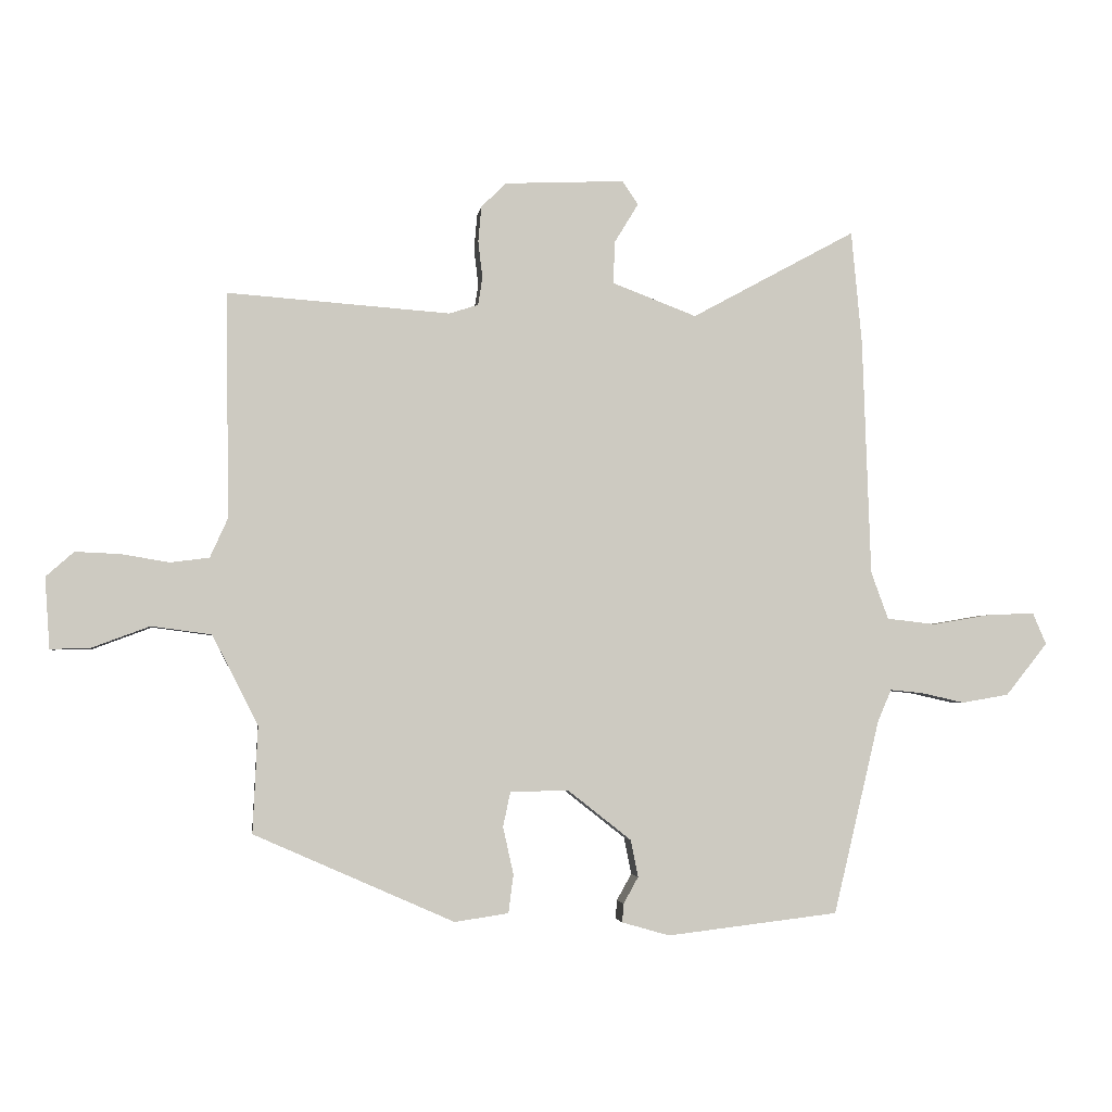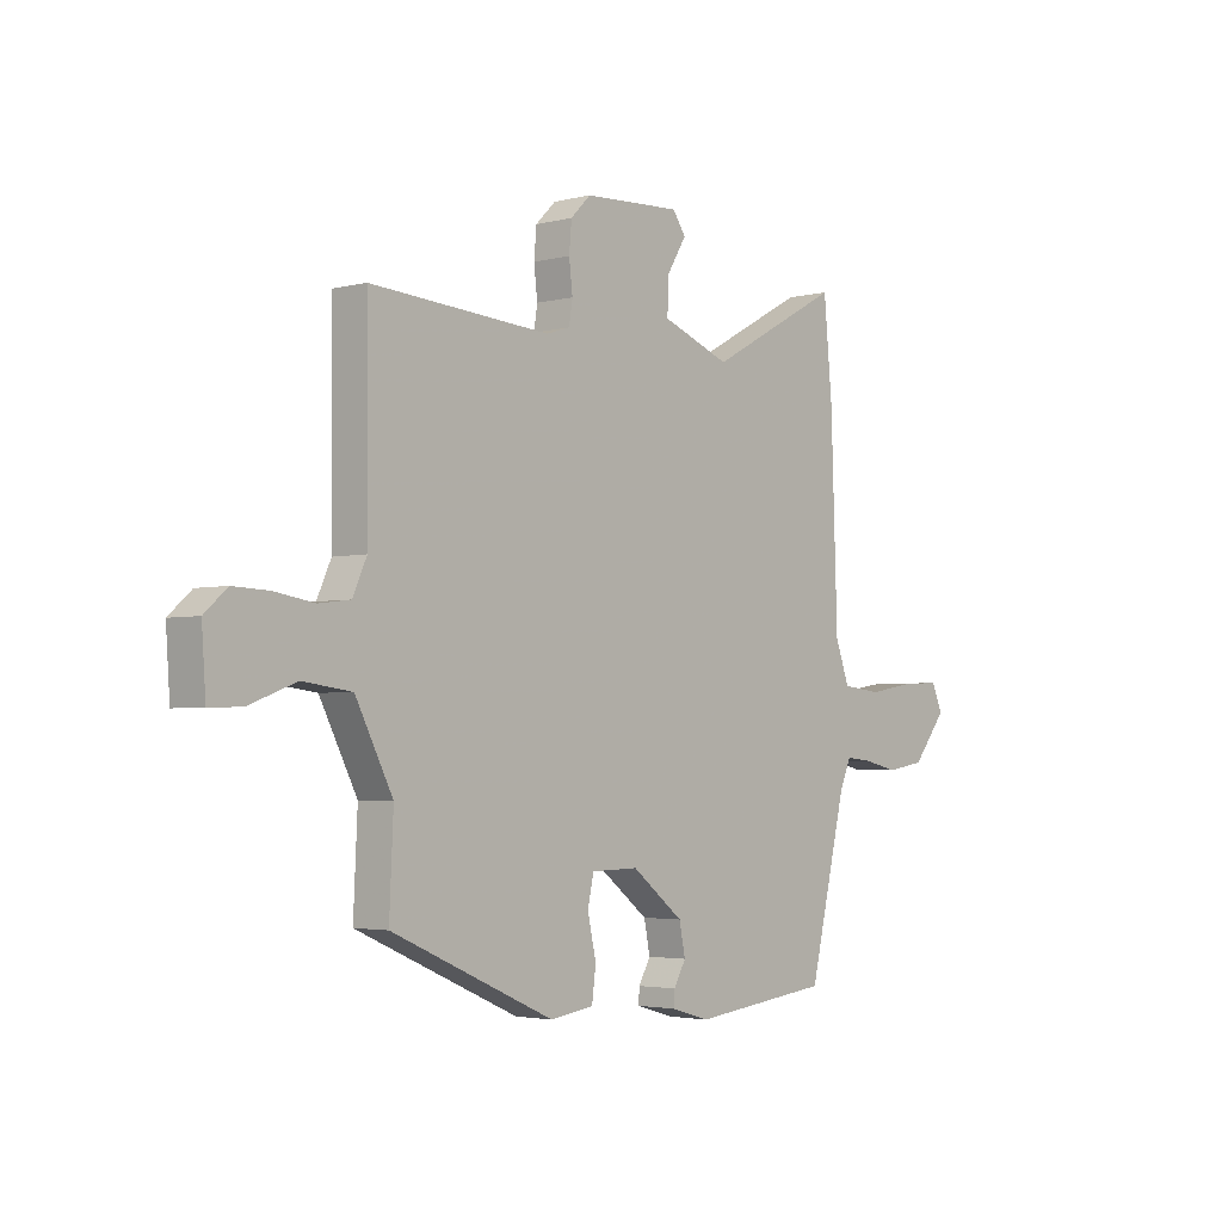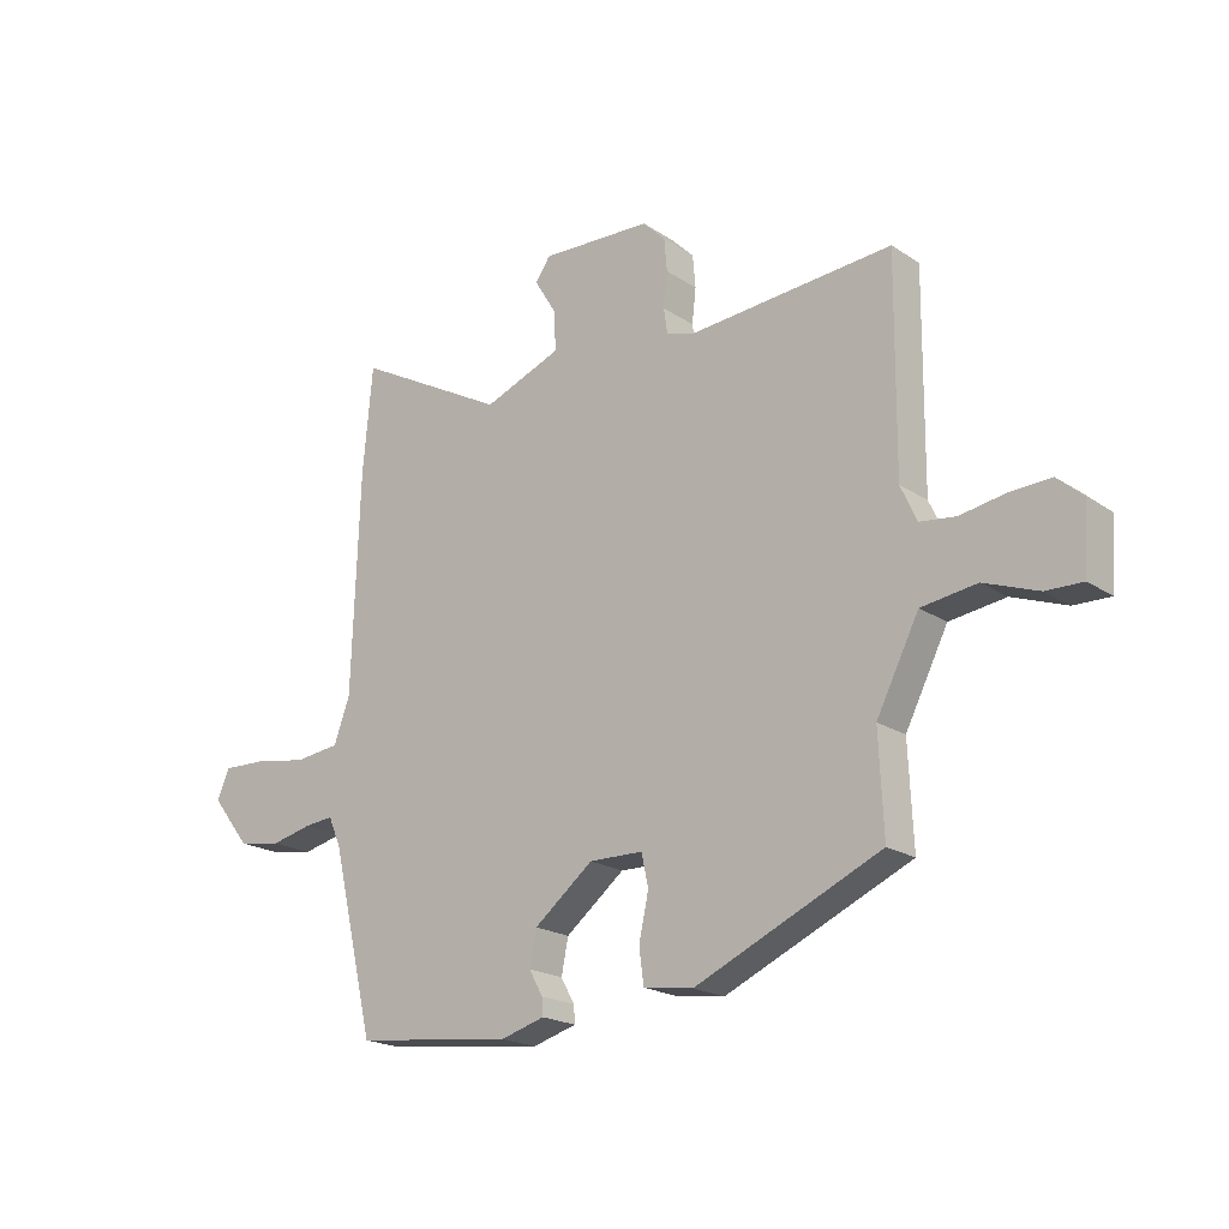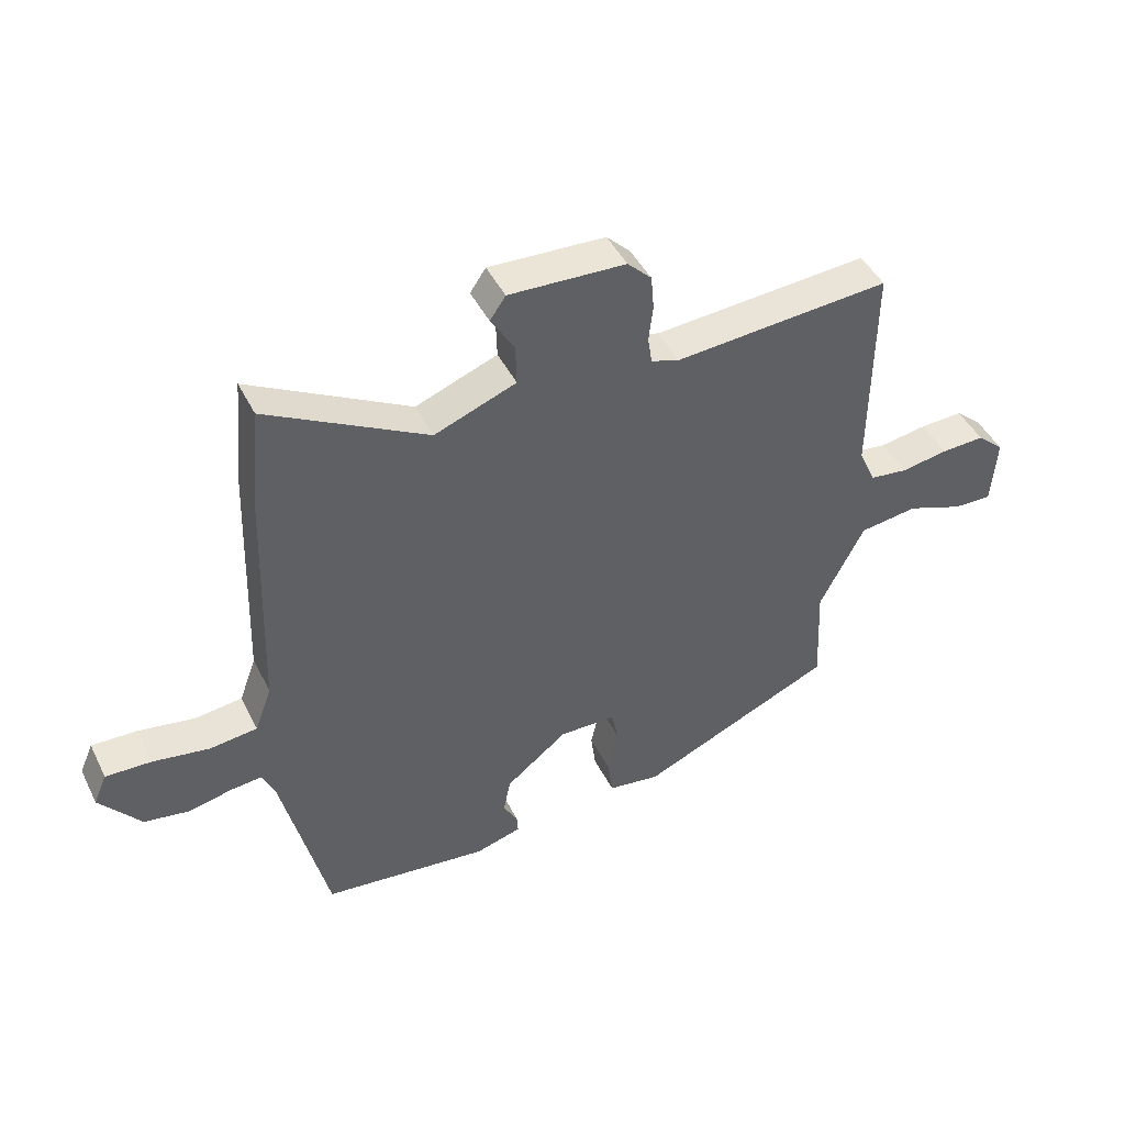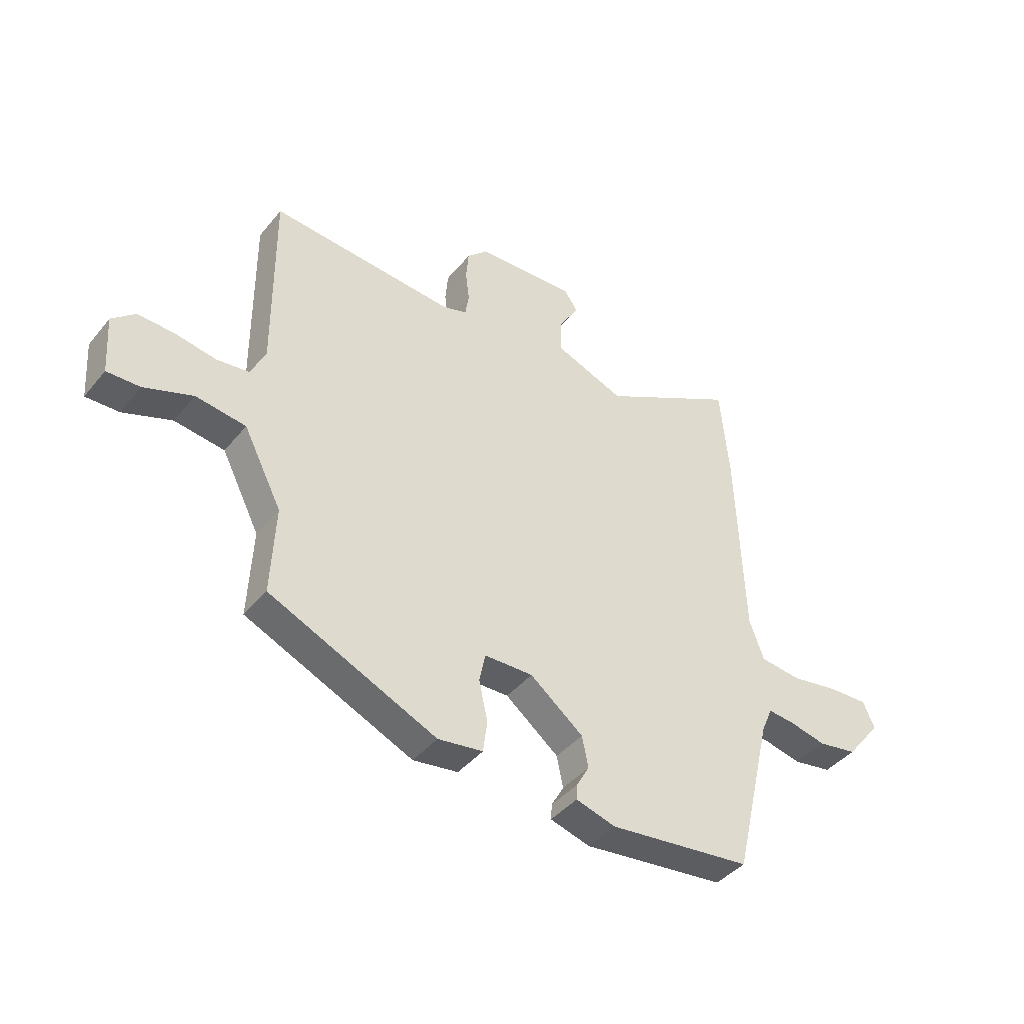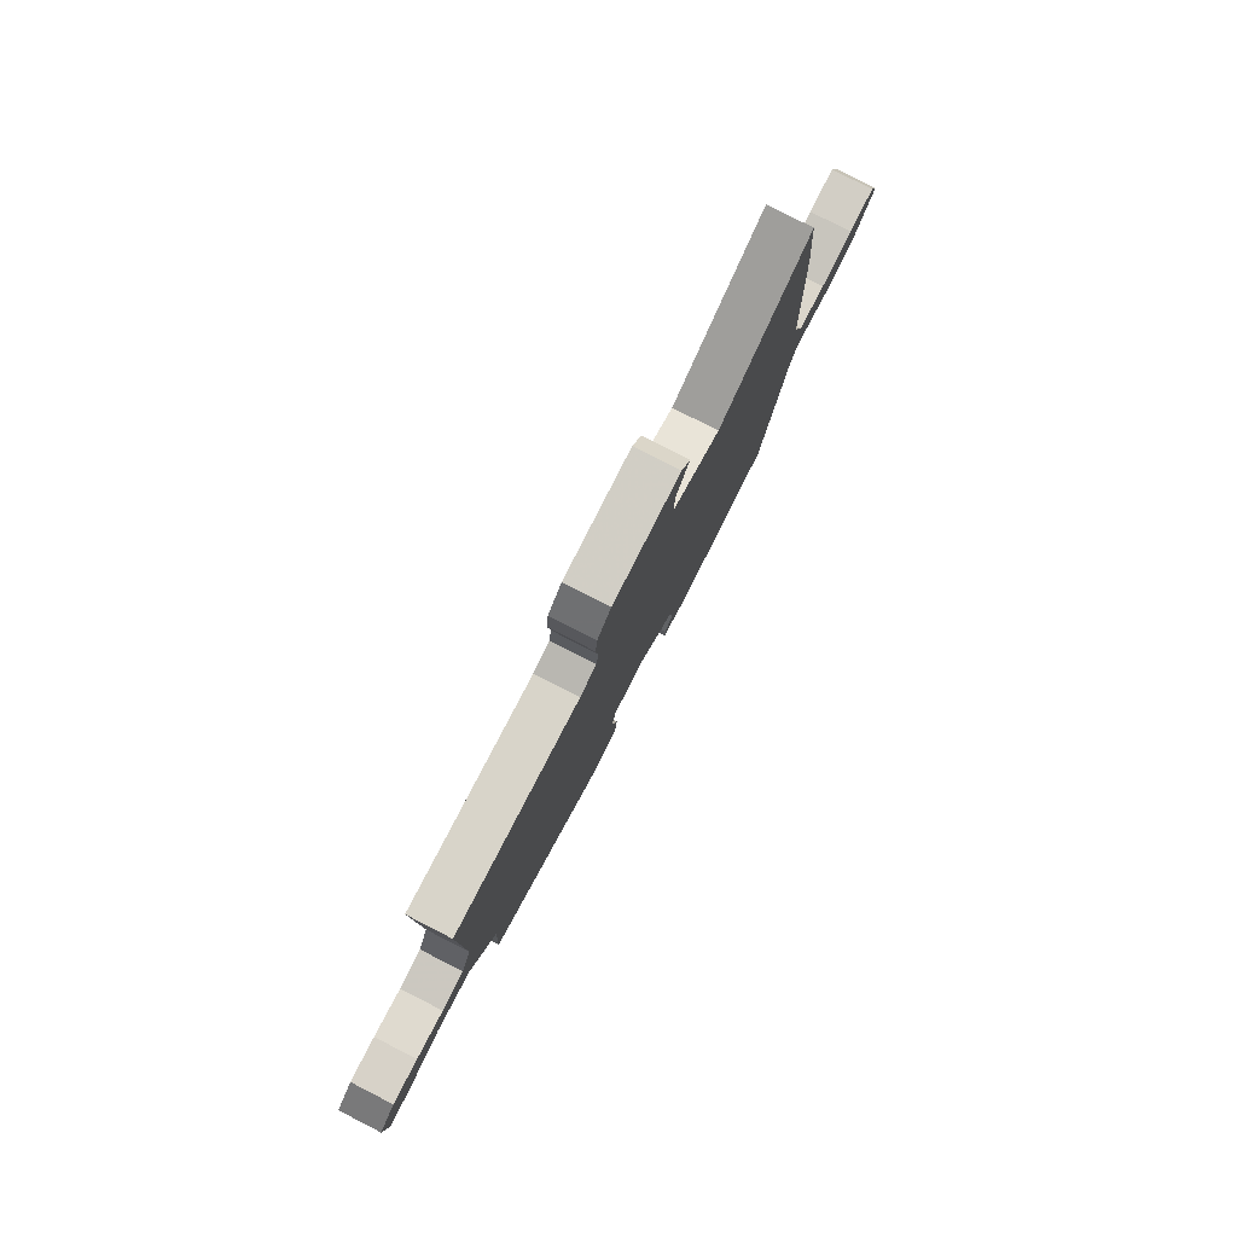
<metadata>
{"format":"obj","ext":"obj","renderer":"f3d","projection":"perspective","resolution":1024,"background":"white","views":[{"elev":-3.3,"azim":-7.5,"up":"+Z"},{"elev":-3.1,"azim":-48.9,"up":"+Z"},{"elev":-20.1,"azim":-140.1,"up":"+Z"},{"elev":45.3,"azim":154.6,"up":"+Z"},{"elev":-42.0,"azim":-35.8,"up":"+Z"},{"elev":79.9,"azim":-62.9,"up":"+Z"}]}
</metadata>
<code>
v -0.499 0.07 -0.355
v -0.491 0.07 -0.182
v -0.565 0.07 -0.037
v -0.662 0.07 -0.024
v -0.756 0.07 -0.059
v -0.82 0.07 -0.061
v -0.828 0.07 0.054
v -0.783 0.07 0.094
v -0.711 0.07 0.091
v -0.633 0.07 0.078
v -0.57 0.07 0.086
v -0.542 0.07 0.148
v -0.545 0.07 0.514
v -0.186 0.07 0.488
v -0.139 0.07 0.503
v -0.132 0.07 0.548
v -0.139 0.07 0.608
v -0.134 0.07 0.665
v -0.094 0.07 0.705
v 0.1 0.07 0.714
v 0.126 0.07 0.676
v 0.087 0.07 0.612
v 0.085 0.07 0.544
v 0.221 0.07 0.492
v 0.487 0.07 0.637
v 0.504 0.07 0.453
v 0.517 0.07 0.07
v 0.545 0.07 -0.007
v 0.624 0.07 -0.016
v 0.718 0.07 0
v 0.794 0.07 0.003
v 0.816 0.07 -0.048
v 0.748 0.07 -0.133
v 0.672 0.07 -0.146
v 0.601 0.07 -0.13
v 0.549 0.07 -0.125
v 0.527 0.07 -0.176
v 0.452 0.07 -0.491
v 0.175 0.07 -0.524
v 0.098 0.07 -0.502
v 0.1 0.07 -0.472
v 0.124 0.07 -0.429
v 0.112 0.07 -0.369
v 0.009 0.07 -0.288
v -0.085 0.07 -0.29
v -0.097 0.07 -0.346
v -0.08 0.07 -0.423
v -0.088 0.07 -0.485
v -0.175 0.07 -0.498
v -0.499 0 -0.355
v -0.491 0 -0.182
v -0.565 0 -0.037
v -0.662 0 -0.024
v -0.756 0 -0.059
v -0.82 0 -0.061
v -0.828 0 0.054
v -0.783 0 0.094
v -0.711 0 0.091
v -0.633 0 0.078
v -0.57 0 0.086
v -0.542 0 0.148
v -0.545 0 0.514
v -0.186 0 0.488
v -0.139 0 0.503
v -0.132 0 0.548
v -0.139 0 0.608
v -0.134 0 0.665
v -0.094 0 0.705
v 0.1 0 0.714
v 0.126 0 0.676
v 0.087 0 0.612
v 0.085 0 0.544
v 0.221 0 0.492
v 0.487 0 0.637
v 0.504 0 0.453
v 0.517 0 0.07
v 0.545 0 -0.007
v 0.624 0 -0.016
v 0.718 0 0
v 0.794 0 0.003
v 0.816 0 -0.048
v 0.748 0 -0.133
v 0.672 0 -0.146
v 0.601 0 -0.13
v 0.549 0 -0.125
v 0.527 0 -0.176
v 0.452 0 -0.491
v 0.175 0 -0.524
v 0.098 0 -0.502
v 0.1 0 -0.472
v 0.124 0 -0.429
v 0.112 0 -0.369
v 0.009 0 -0.288
v -0.085 0 -0.29
v -0.097 0 -0.346
v -0.08 0 -0.423
v -0.088 0 -0.485
v -0.175 0 -0.498
f 46 47 48 49
f 45 46 49 1
f 39 40 41 42
f 37 38 39 42
f 36 37 42 43
f 32 33 34 35
f 32 35 36
f 29 30 31 32
f 28 29 32 36
f 27 28 36 43
f 24 25 26 27
f 23 24 27 43
f 19 20 21 22
f 19 22 23
f 16 17 18 19
f 15 16 19 23
f 14 15 23 43
f 12 13 14 43
f 7 8 9 10
f 5 6 7 10
f 4 5 10 11
f 3 4 11
f 2 3 11 12
f 45 1 2
f 44 45 2 12
f 12 43 44
f 98 97 96 95
f 50 98 95 94
f 91 90 89 88
f 91 88 87 86
f 92 91 86 85
f 84 83 82 81
f 85 84 81
f 81 80 79 78
f 85 81 78 77
f 92 85 77 76
f 76 75 74 73
f 92 76 73 72
f 71 70 69 68
f 72 71 68
f 68 67 66 65
f 72 68 65 64
f 92 72 64 63
f 92 63 62 61
f 59 58 57 56
f 59 56 55 54
f 60 59 54 53
f 60 53 52
f 61 60 52 51
f 51 50 94
f 61 51 94 93
f 93 92 61
f 1 50 51 2
f 2 51 52 3
f 3 52 53 4
f 4 53 54 5
f 5 54 55 6
f 6 55 56 7
f 7 56 57 8
f 8 57 58 9
f 9 58 59 10
f 10 59 60 11
f 11 60 61 12
f 12 61 62 13
f 13 62 63 14
f 14 63 64 15
f 15 64 65 16
f 16 65 66 17
f 17 66 67 18
f 18 67 68 19
f 19 68 69 20
f 20 69 70 21
f 21 70 71 22
f 22 71 72 23
f 23 72 73 24
f 24 73 74 25
f 25 74 75 26
f 26 75 76 27
f 27 76 77 28
f 28 77 78 29
f 29 78 79 30
f 30 79 80 31
f 31 80 81 32
f 32 81 82 33
f 33 82 83 34
f 34 83 84 35
f 35 84 85 36
f 36 85 86 37
f 37 86 87 38
f 38 87 88 39
f 39 88 89 40
f 40 89 90 41
f 41 90 91 42
f 42 91 92 43
f 43 92 93 44
f 44 93 94 45
f 45 94 95 46
f 46 95 96 47
f 47 96 97 48
f 48 97 98 49
f 49 98 50 1

</code>
